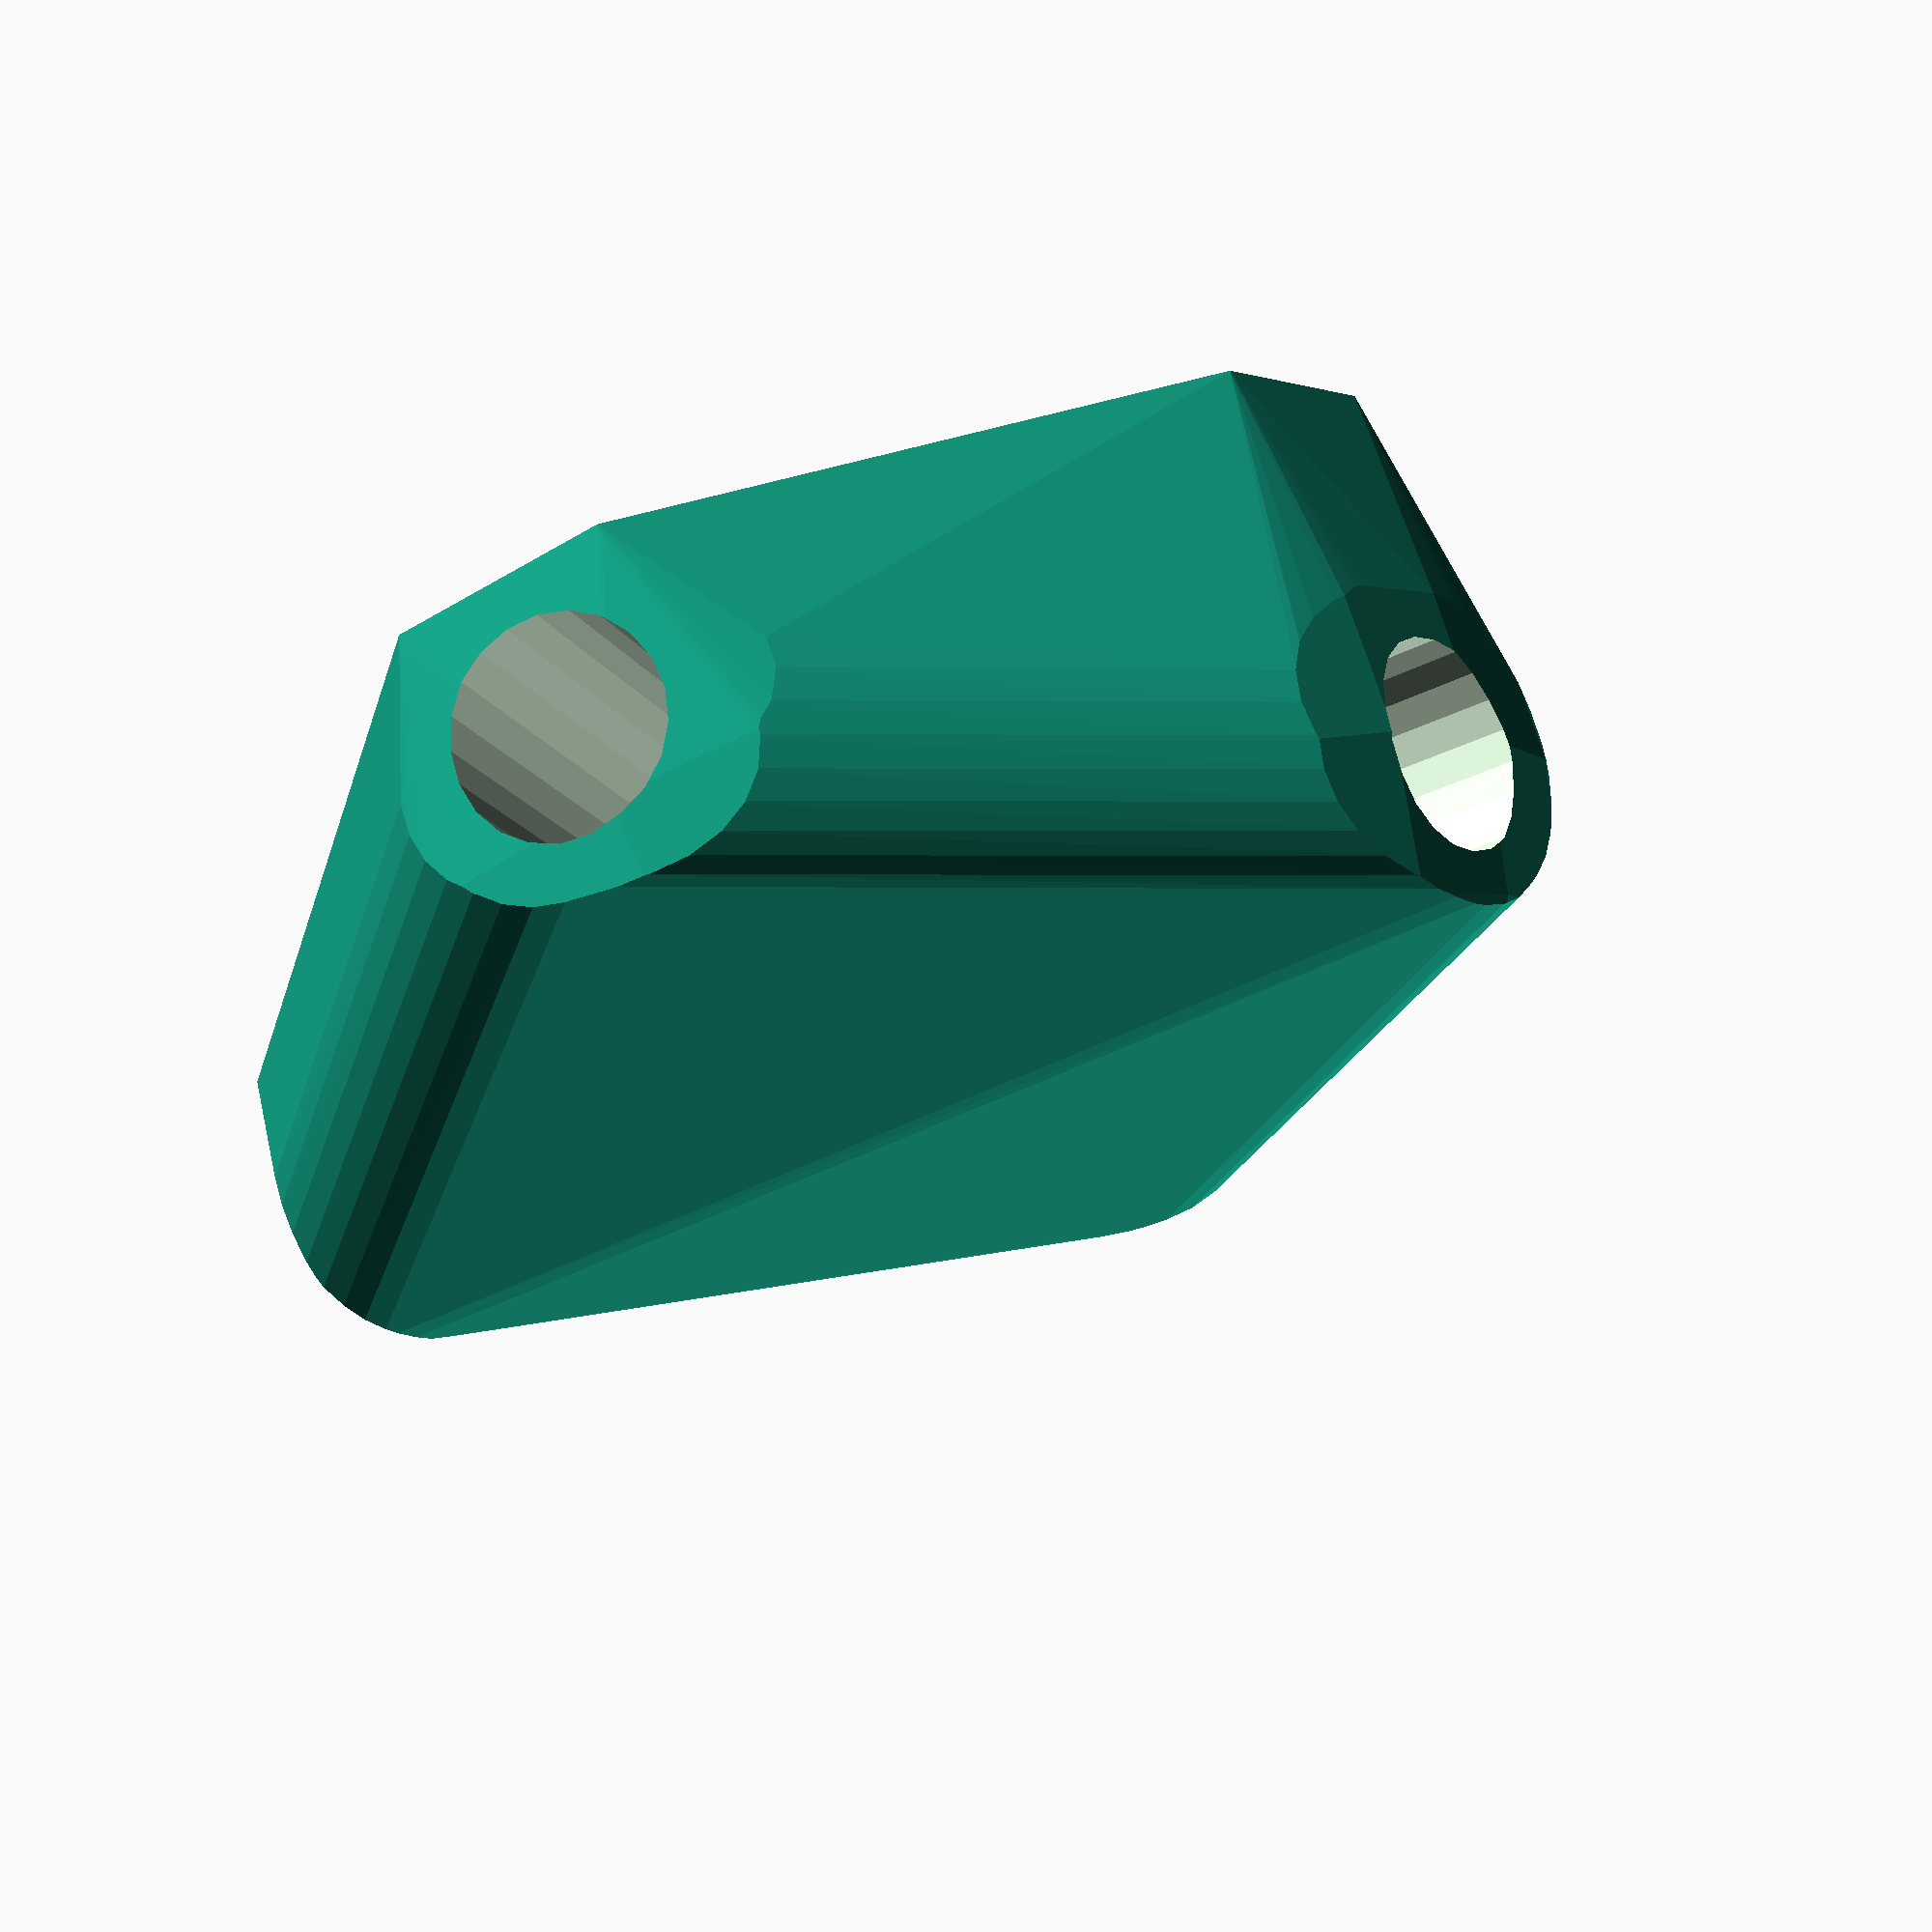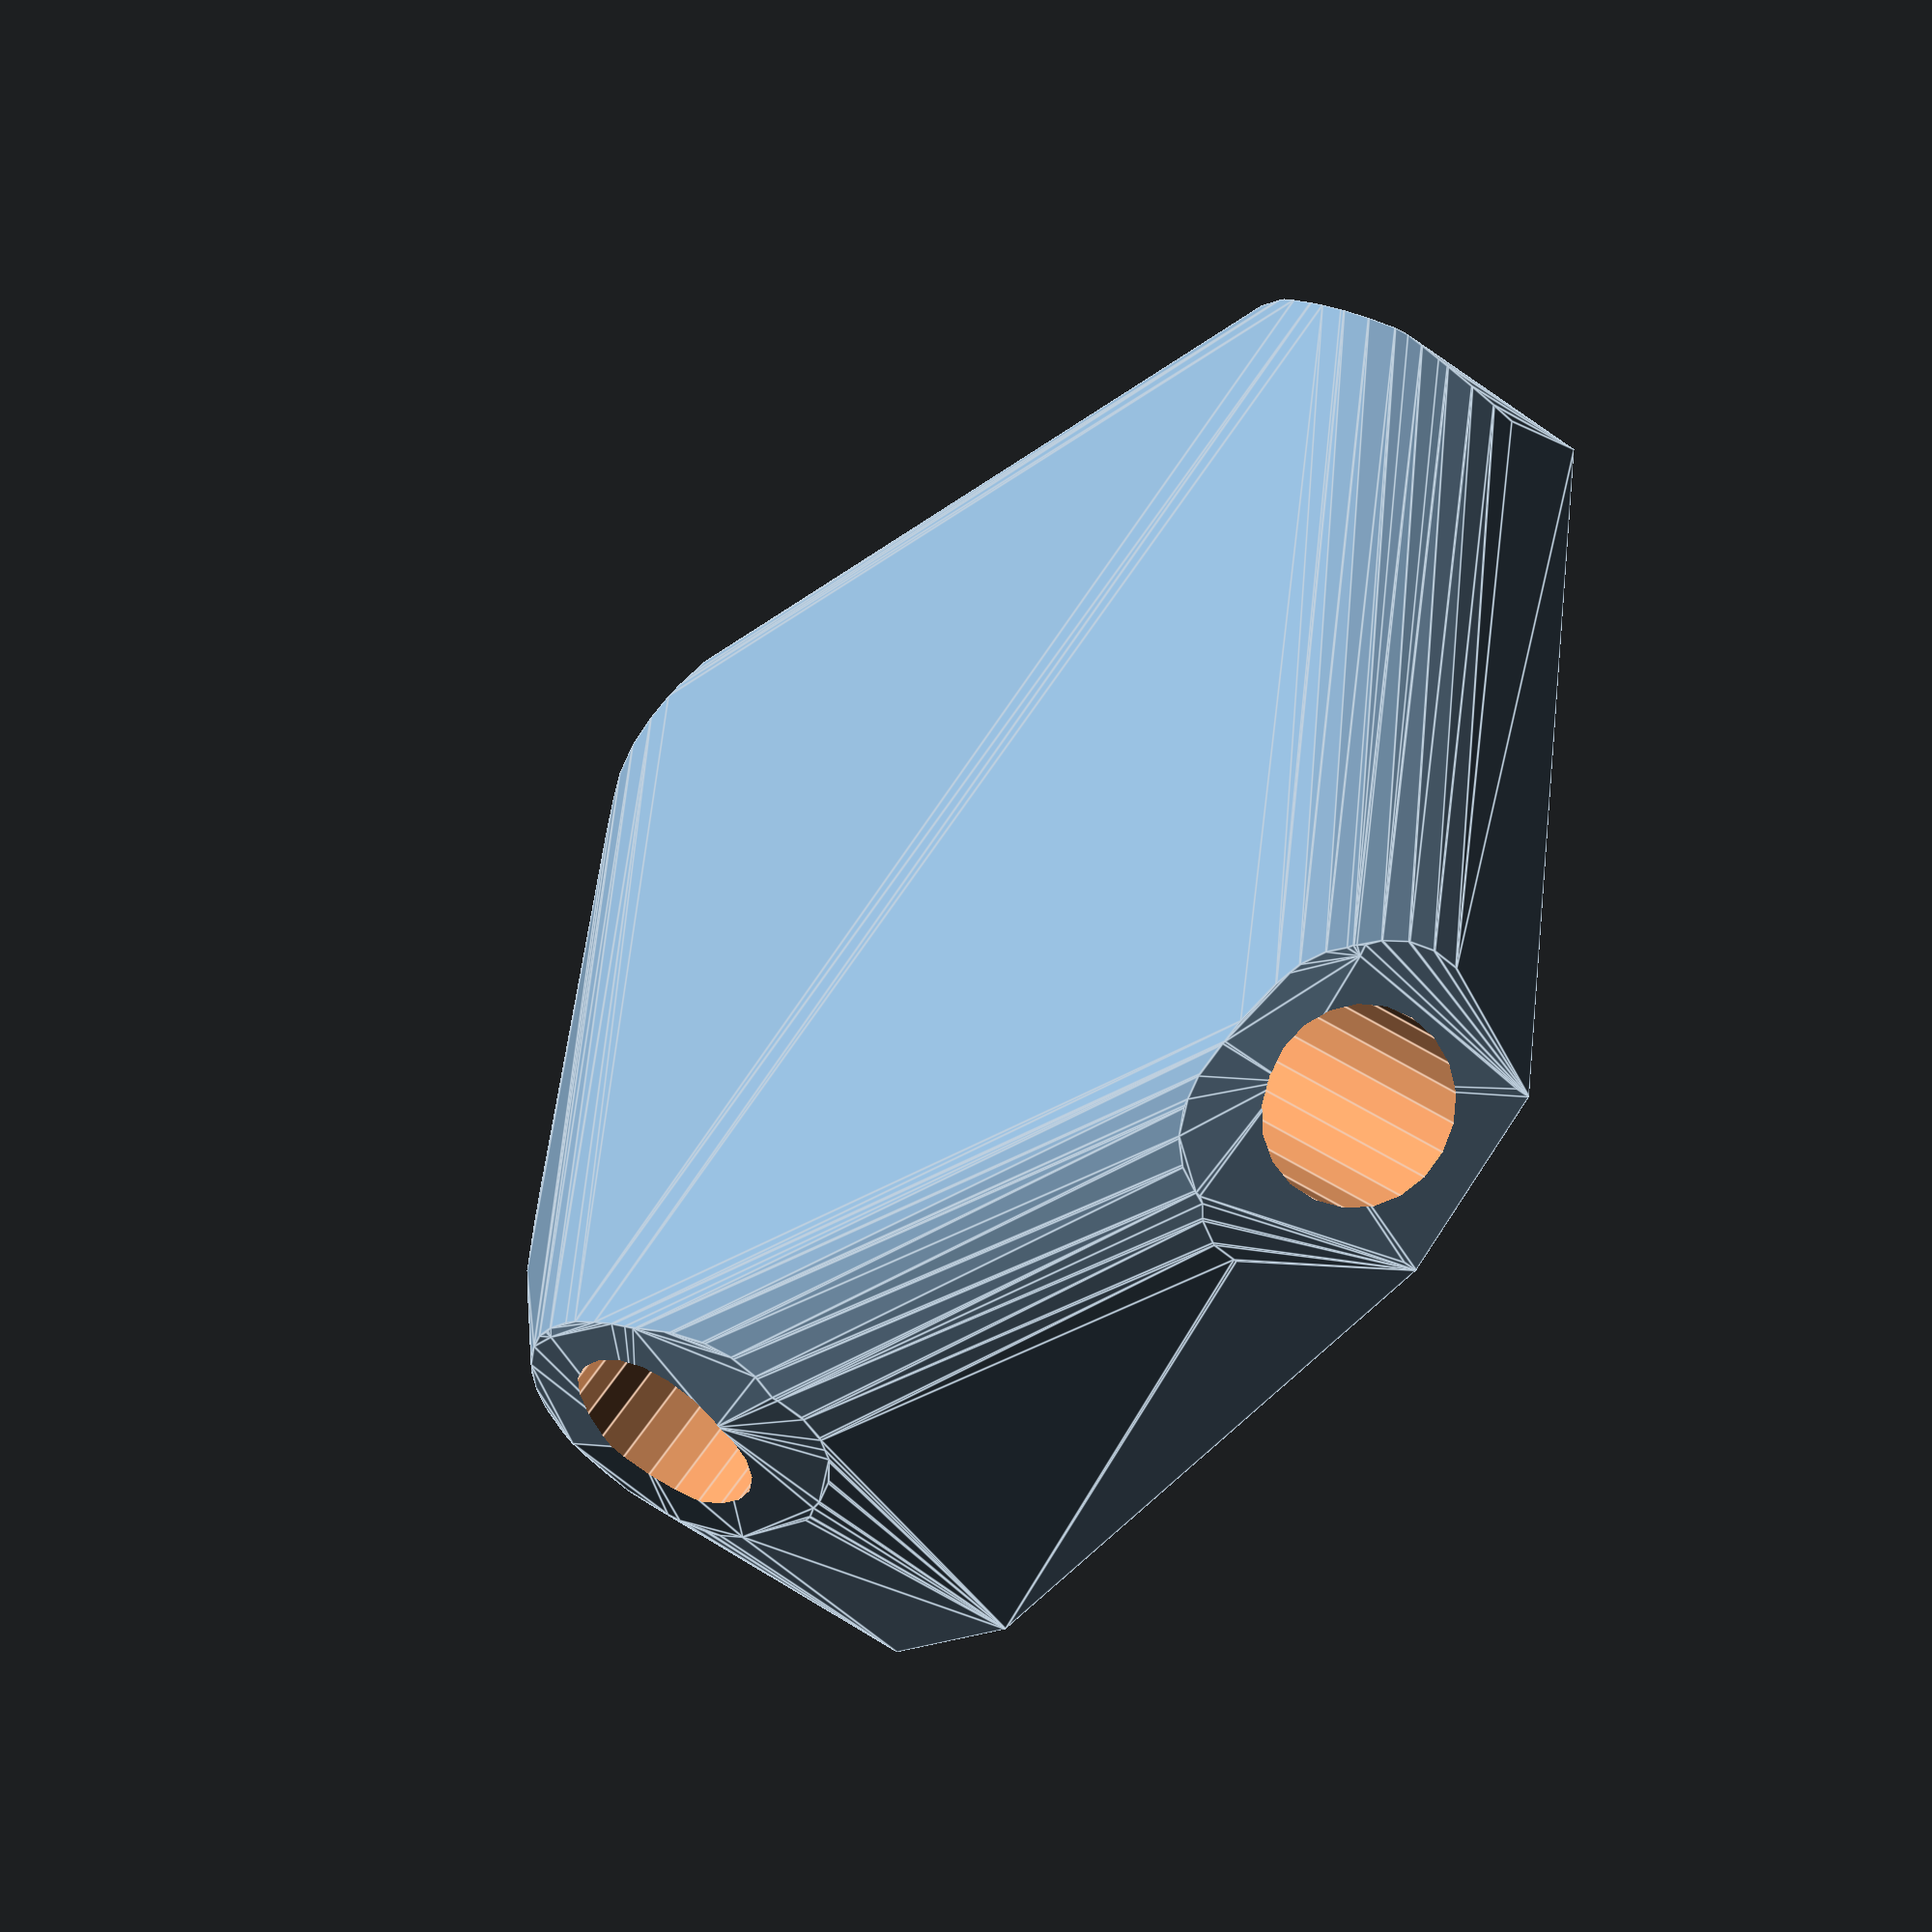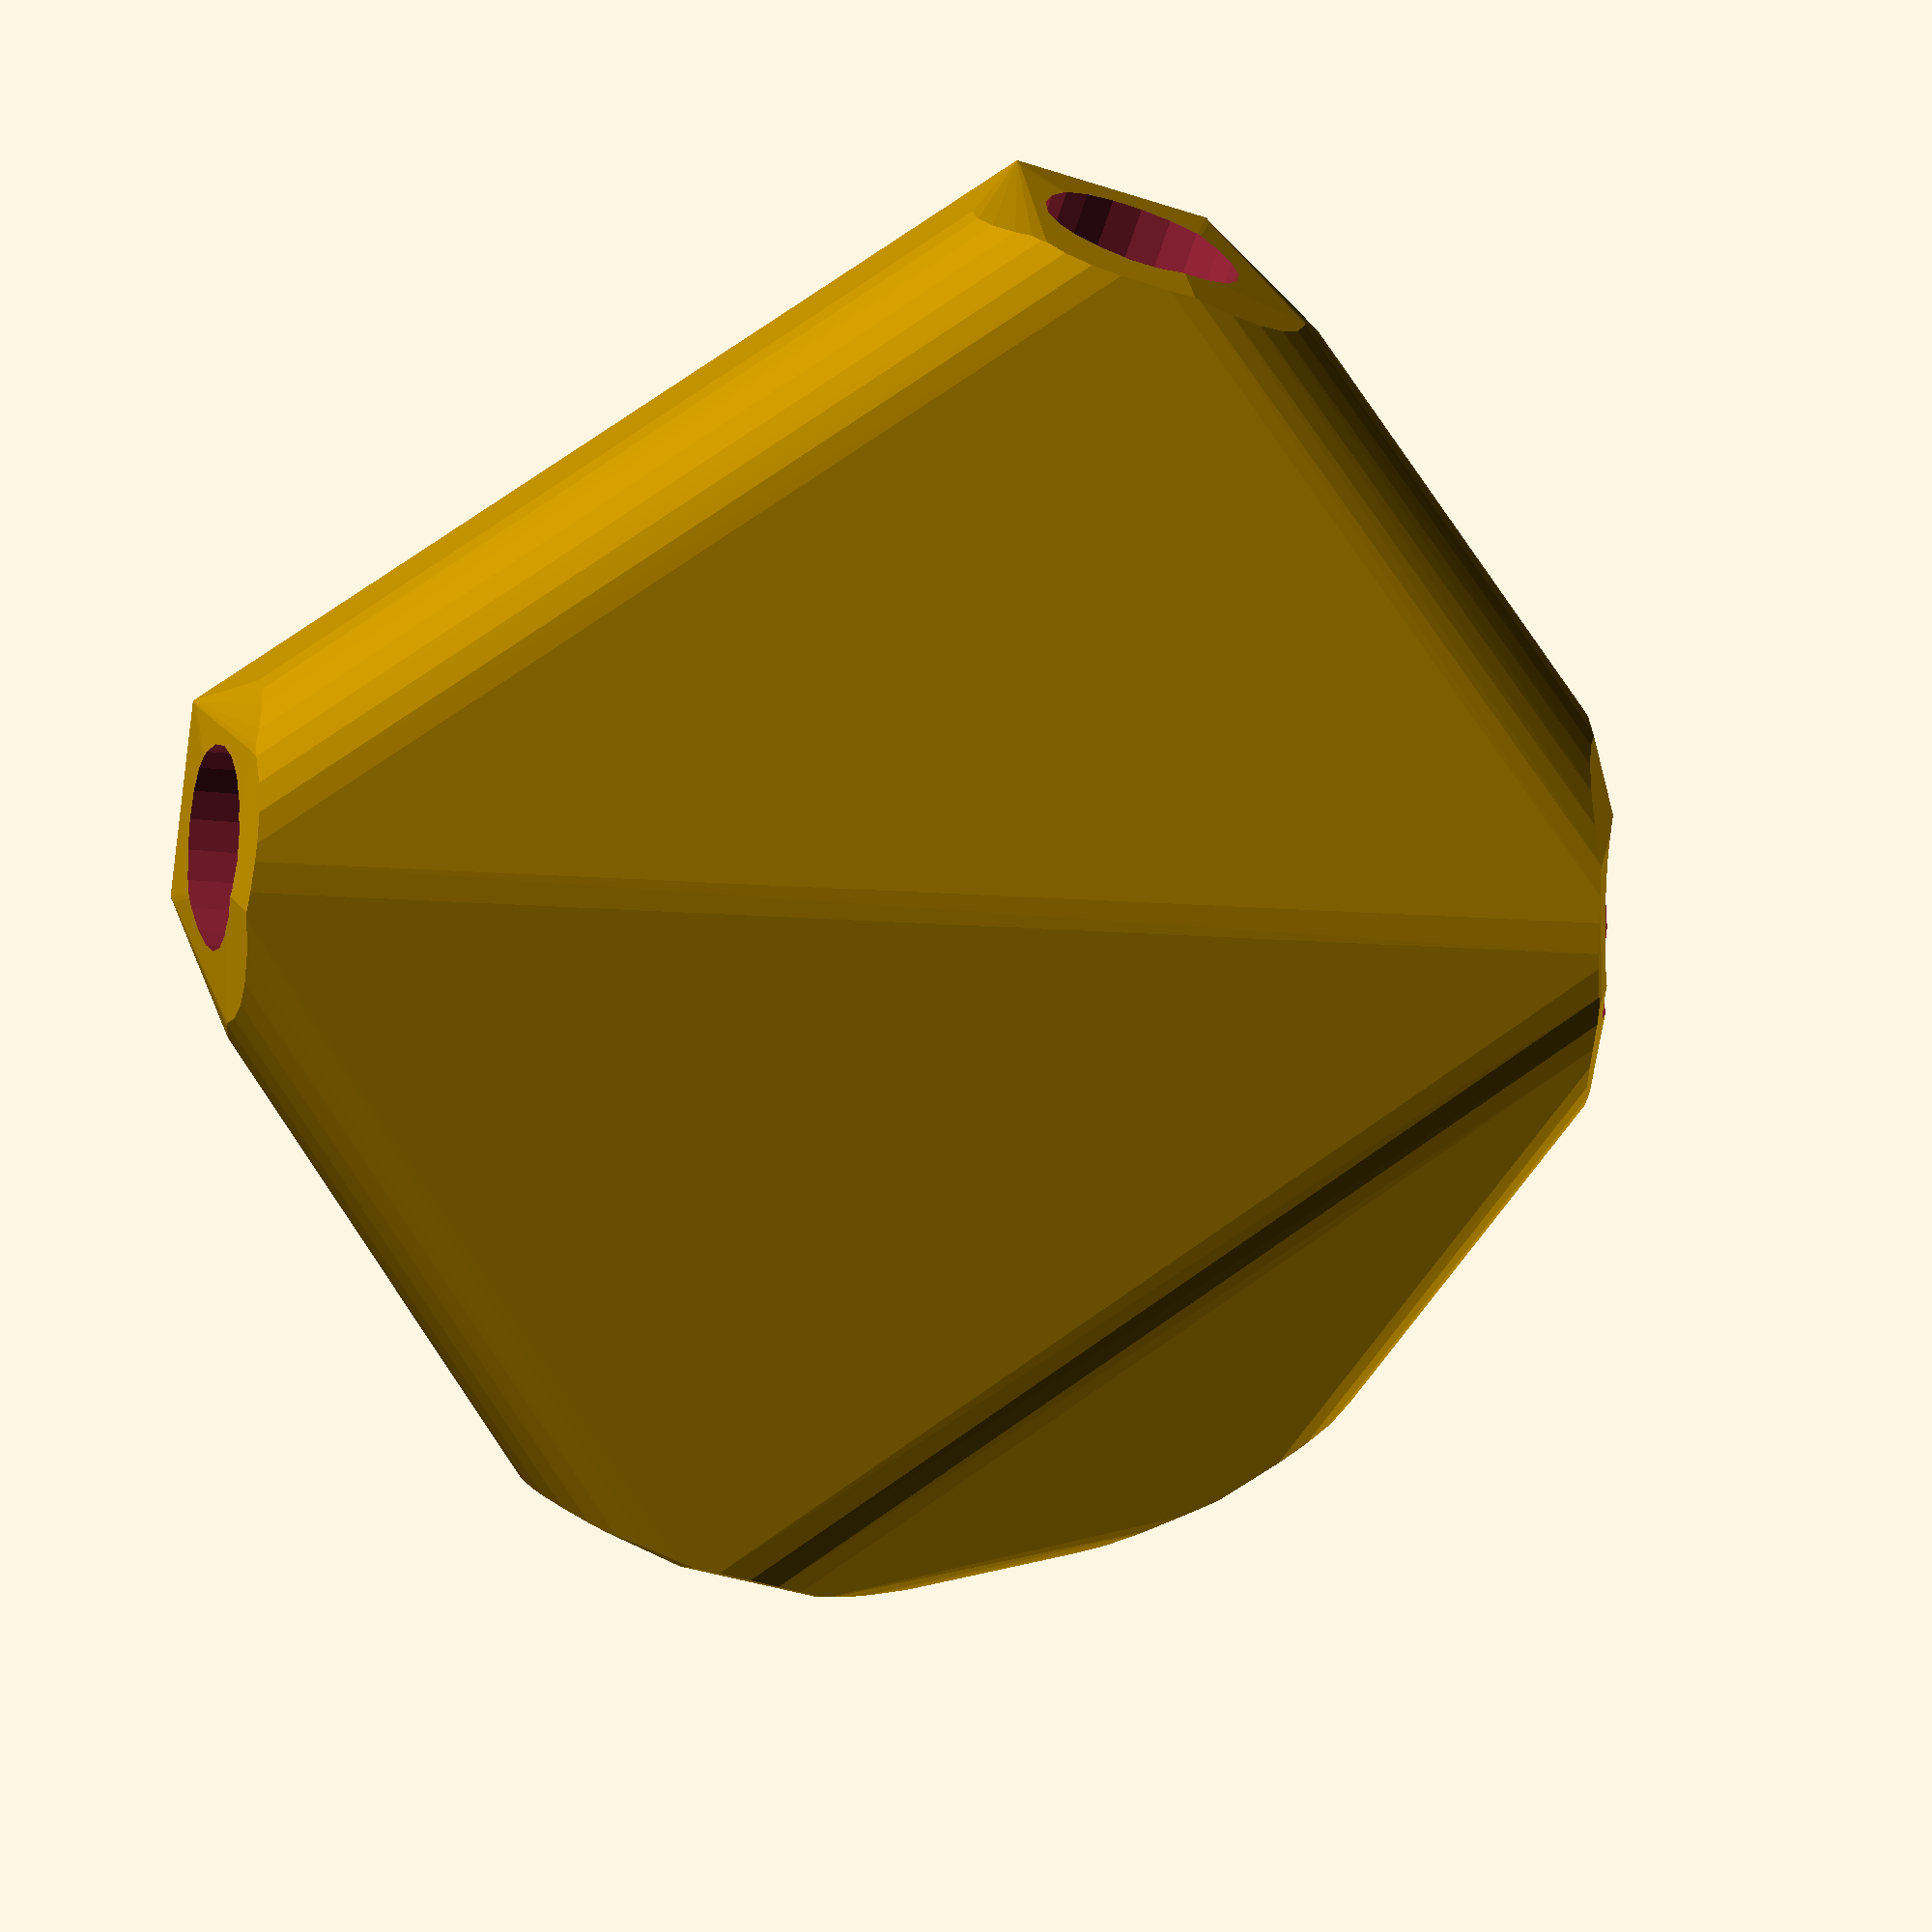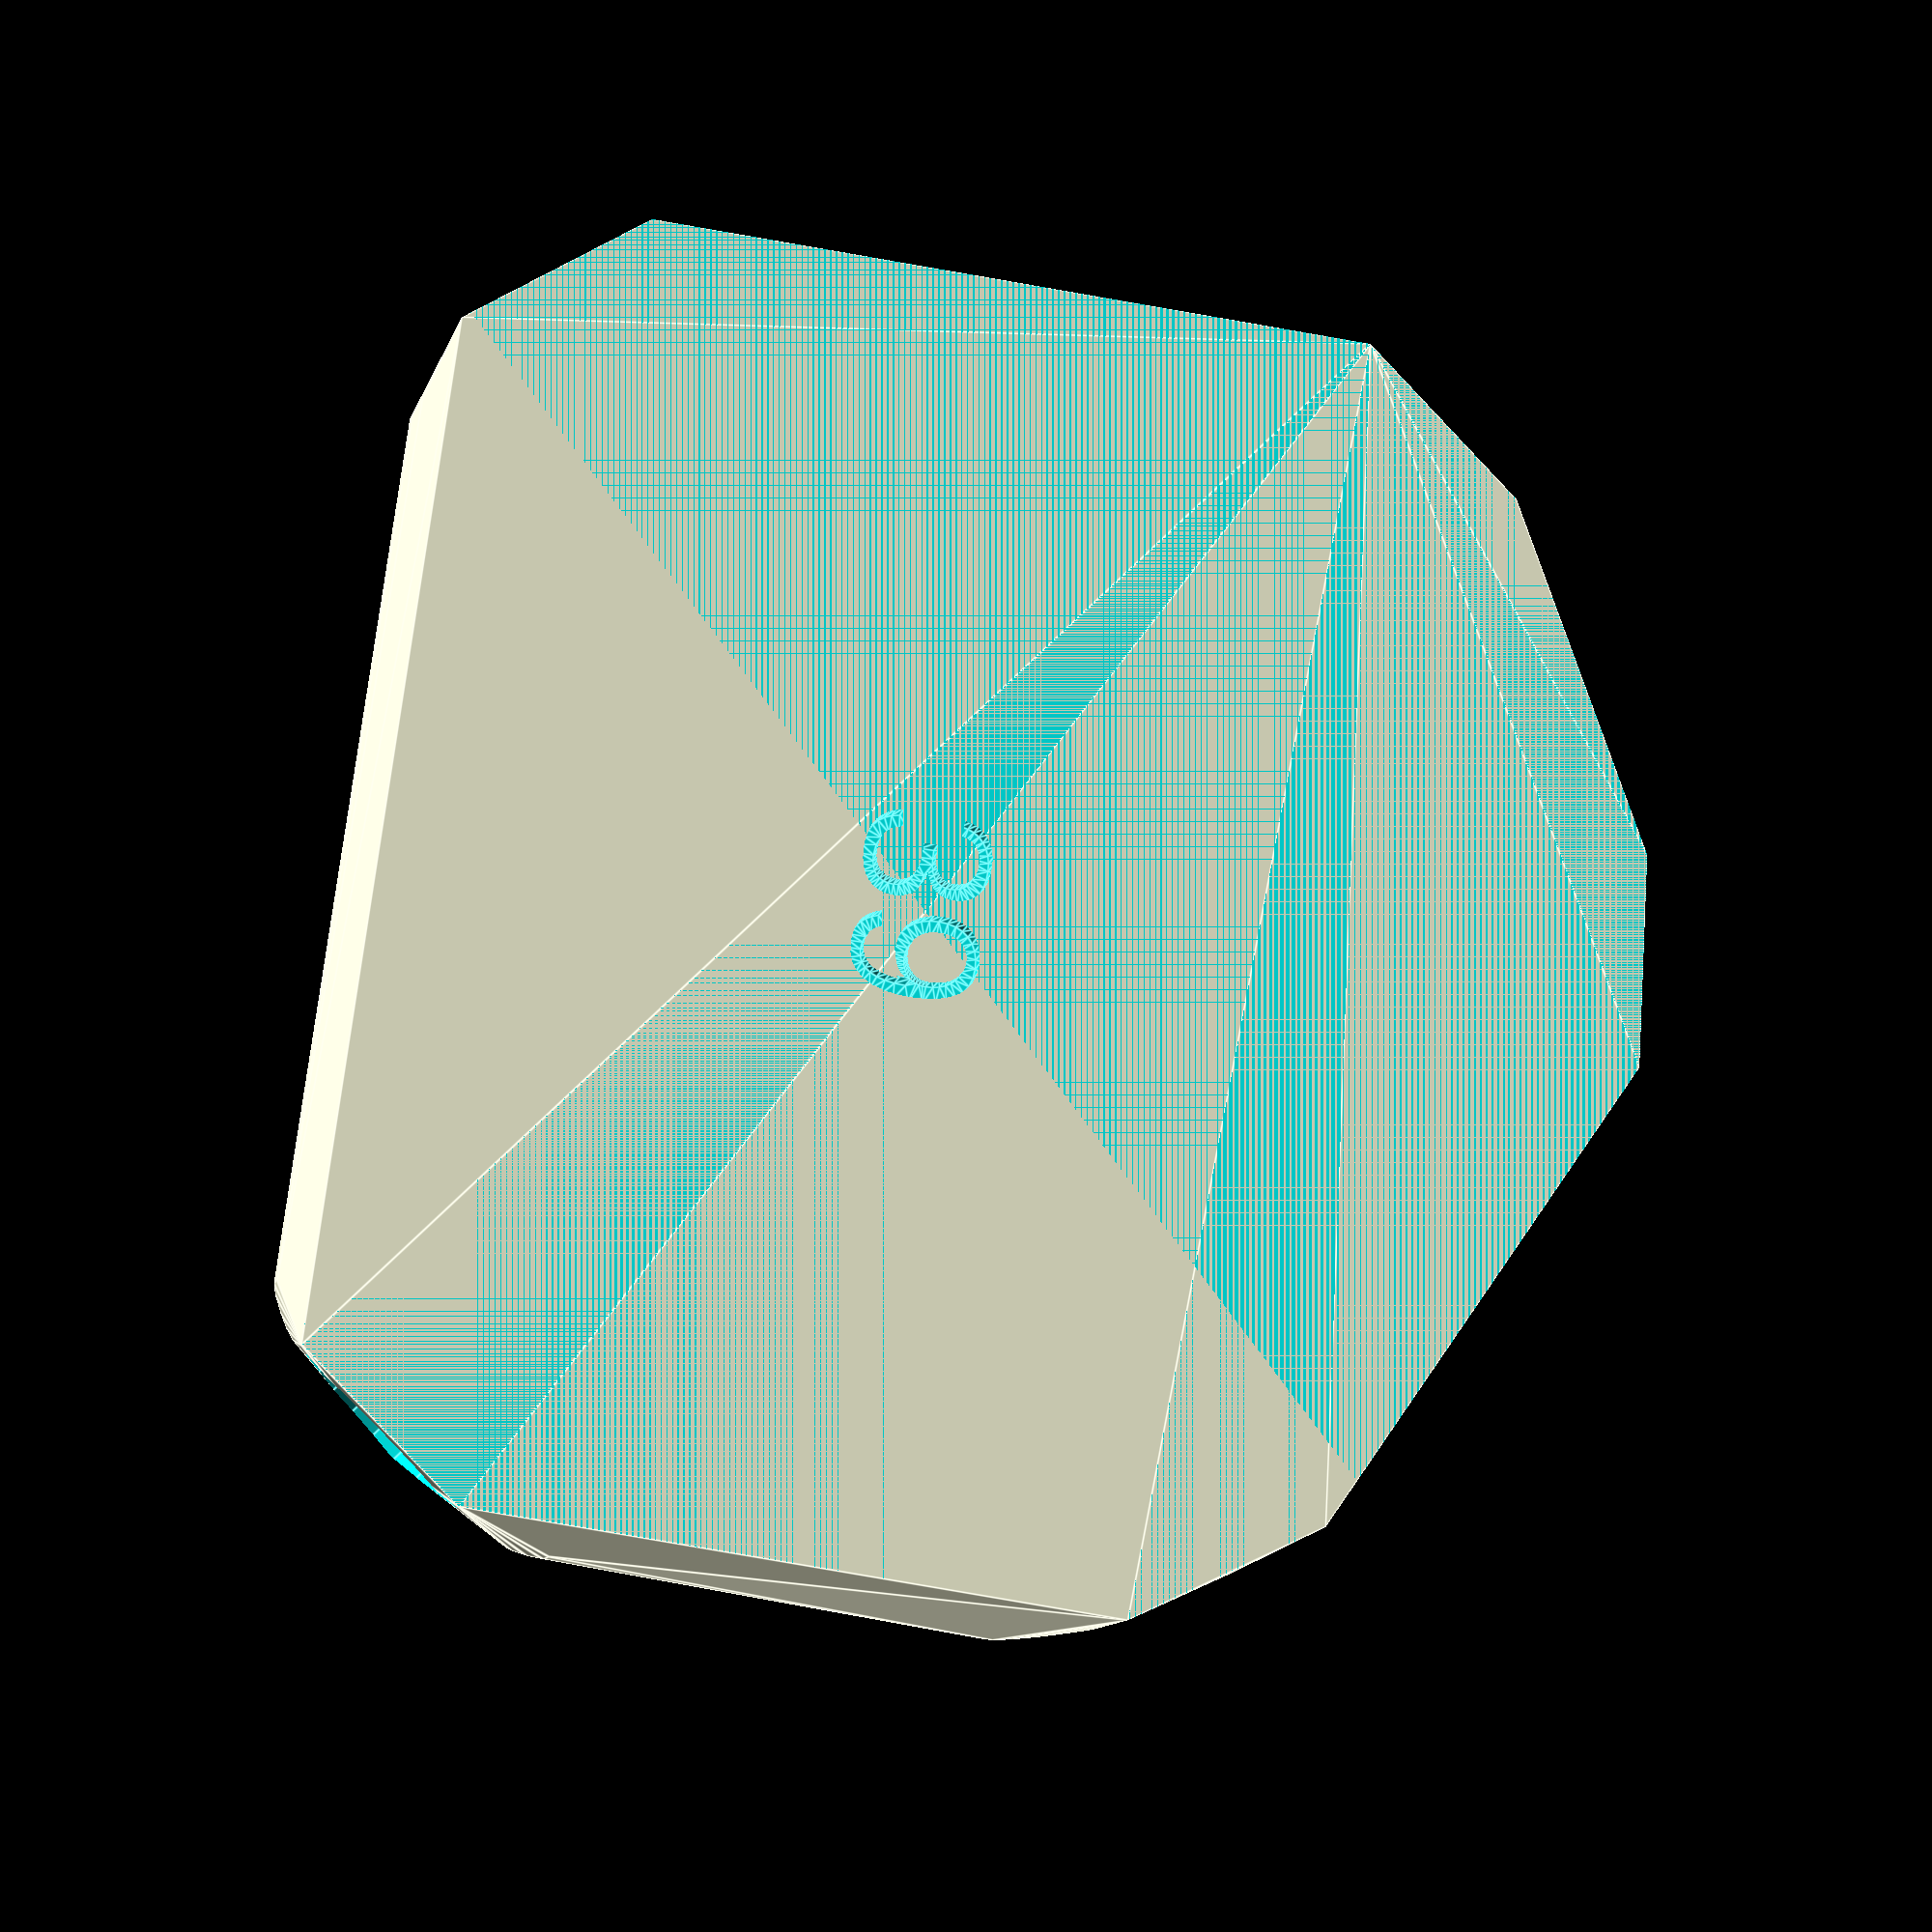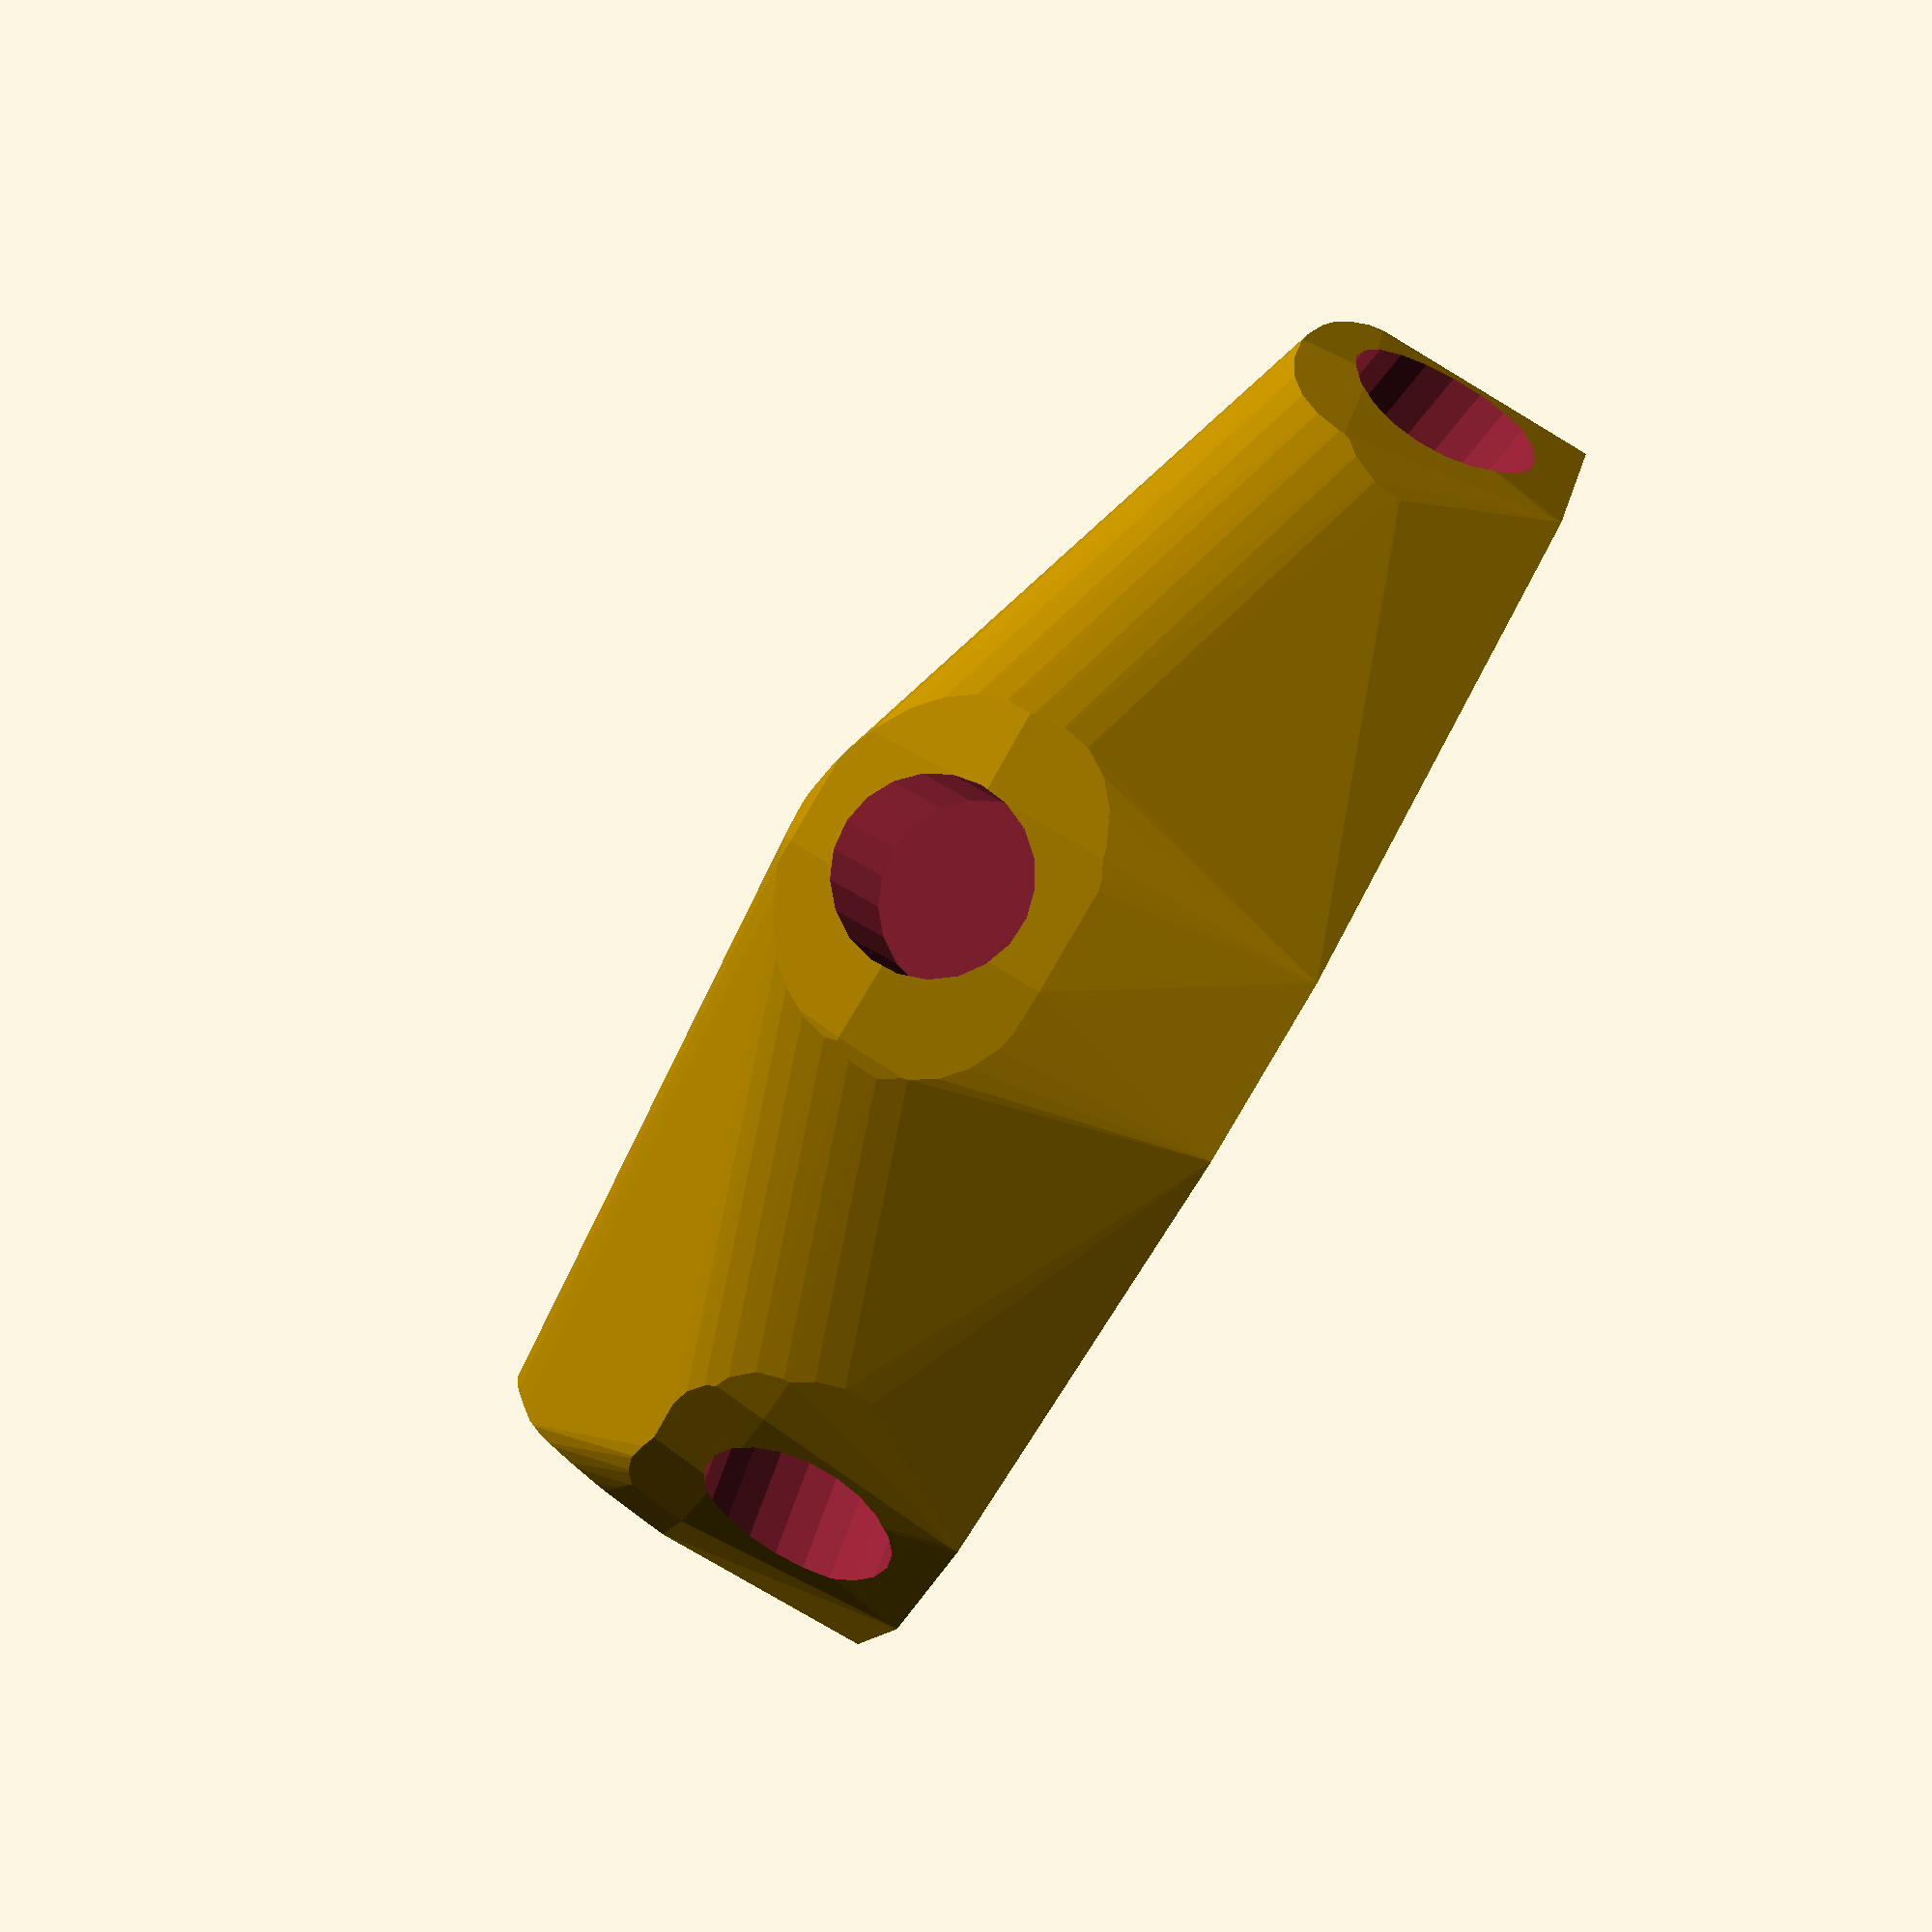
<openscad>


difference() {
	difference() {
		difference() {
			hull() {
				union() {
					union() {
						rotate(a = 38.9757895233, v = [0, 0, 1]) {
							translate(v = [0, -6.6000000000, 0]) {
								cube(size = [44.9420029254, 13.2000000000, 1]);
							}
						}
						rotate(a = -142.2493399238, v = [0, 0, 1]) {
							translate(v = [0, -6.6000000000, 0]) {
								cube(size = [44.6693427078, 13.2000000000, 1]);
							}
						}
						rotate(a = -37.3790128424, v = [0, 0, 1]) {
							translate(v = [0, -6.6000000000, 0]) {
								cube(size = [44.6693435738, 13.2000000000, 1]);
							}
						}
						rotate(a = 85.8303671138, v = [0, 0, 1]) {
							translate(v = [0, -6.6000000000, 0]) {
								cube(size = [44.6693440544, 13.2000000000, 1]);
							}
						}
						rotate(a = 147.6970680333, v = [0, 0, 1]) {
							translate(v = [0, -6.6000000000, 0]) {
								cube(size = [43.9486514420, 13.2000000000, 1]);
							}
						}
					}
					translate(v = [0, 0, 15.0451650162]) {
						intersection() {
							hull() {
								rotate(a = 87.0906692215, v = [-0.6281812393, 0.7764098153, -0.0000001482]) {
									cylinder(h = 45, r = 9.6000000000);
								}
								rotate(a = 96.9501109626, v = [0.6077276655, -0.7848725121, 0.0000001771]) {
									cylinder(h = 45, r = 9.6000000000);
								}
								rotate(a = 96.9500107232, v = [0.6026238769, 0.7887982371, -0.0000013914]) {
									cylinder(h = 45, r = 9.6000000000);
								}
								rotate(a = 96.9499551027, v = [-0.9900248137, 0.0721754615, 0.0000009178]) {
									cylinder(h = 45, r = 9.6000000000);
								}
								rotate(a = 77.5905280124, v = [-0.5219101425, -0.8254872349, 0.0000013474]) {
									cylinder(h = 45, r = 9.6000000000);
								}
							}
							sphere(r = 45);
						}
					}
				}
			}
			translate(v = [0, 0, 15.0451650162]) {
				rotate(a = 87.0906692215, v = [-0.6281812393, 0.7764098153, -0.0000001482]) {
					translate(v = [0, 0, 20]) {
						cylinder(h = 45, r = 6.6000000000);
					}
				}
				rotate(a = 96.9501109626, v = [0.6077276655, -0.7848725121, 0.0000001771]) {
					translate(v = [0, 0, 20]) {
						cylinder(h = 45, r = 6.6000000000);
					}
				}
				rotate(a = 96.9500107232, v = [0.6026238769, 0.7887982371, -0.0000013914]) {
					translate(v = [0, 0, 20]) {
						cylinder(h = 45, r = 6.6000000000);
					}
				}
				rotate(a = 96.9499551027, v = [-0.9900248137, 0.0721754615, 0.0000009178]) {
					translate(v = [0, 0, 20]) {
						cylinder(h = 45, r = 6.6000000000);
					}
				}
				rotate(a = 77.5905280124, v = [-0.5219101425, -0.8254872349, 0.0000013474]) {
					translate(v = [0, 0, 20]) {
						cylinder(h = 45, r = 6.6000000000);
					}
				}
			}
		}
		translate(v = [-100, -100, -100]) {
			cube(size = [200, 200, 100]);
		}
	}
	translate(v = [0, 0, 2]) {
		rotate(a = 180, v = [0, 1, 0]) {
			linear_extrude(height = 3) {
				text(halign = "center", size = 8, text = "39", valign = "center");
			}
		}
	}
}
</openscad>
<views>
elev=109.8 azim=286.1 roll=201.9 proj=p view=solid
elev=231.9 azim=94.2 roll=130.8 proj=o view=edges
elev=340.7 azim=149.0 roll=347.8 proj=o view=wireframe
elev=188.3 azim=82.5 roll=7.2 proj=p view=edges
elev=82.1 azim=231.1 roll=59.1 proj=o view=wireframe
</views>
